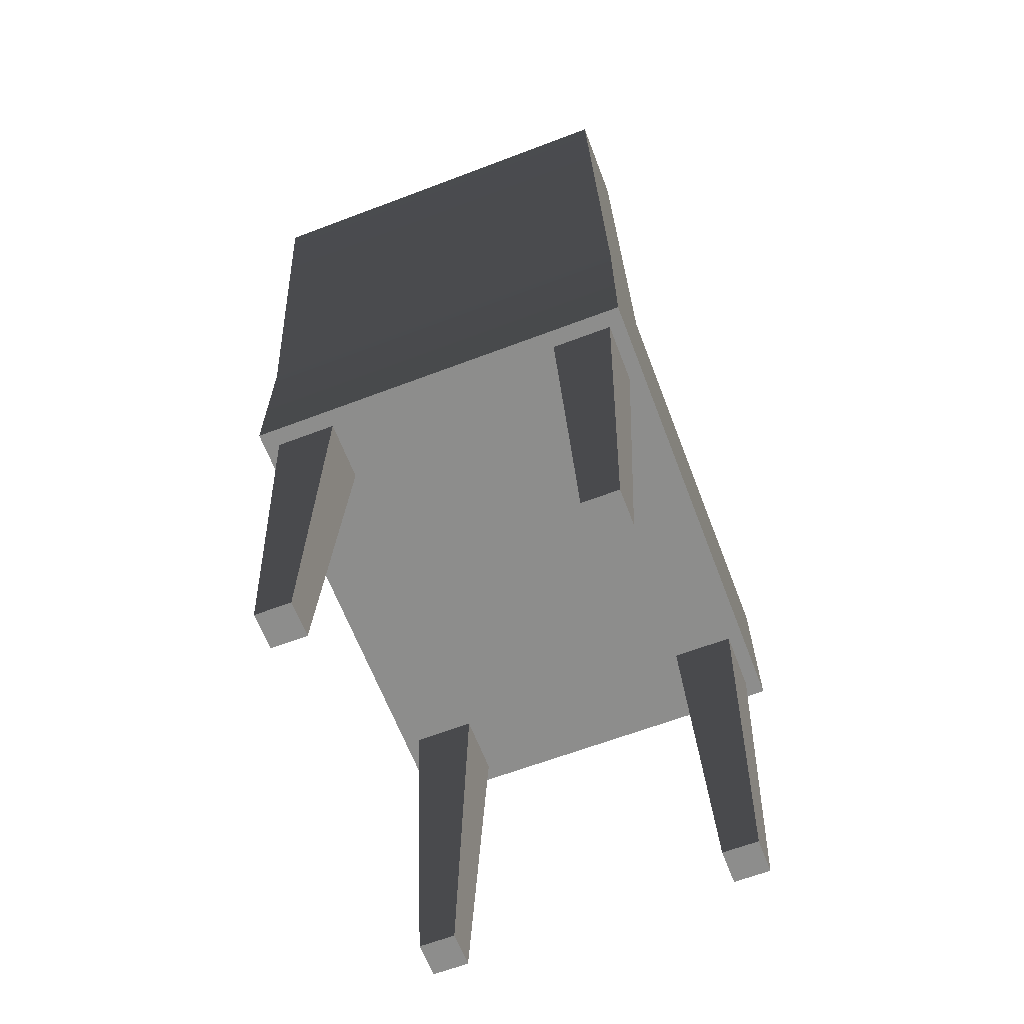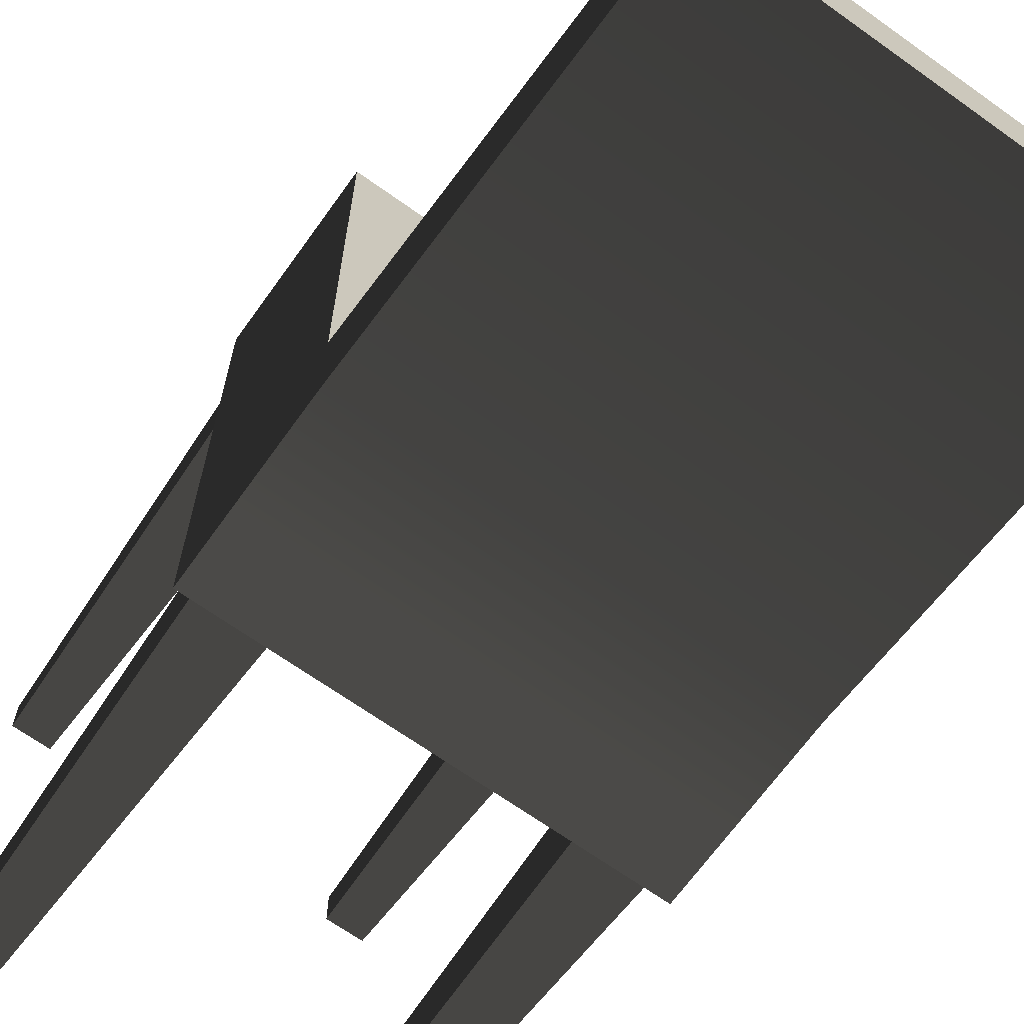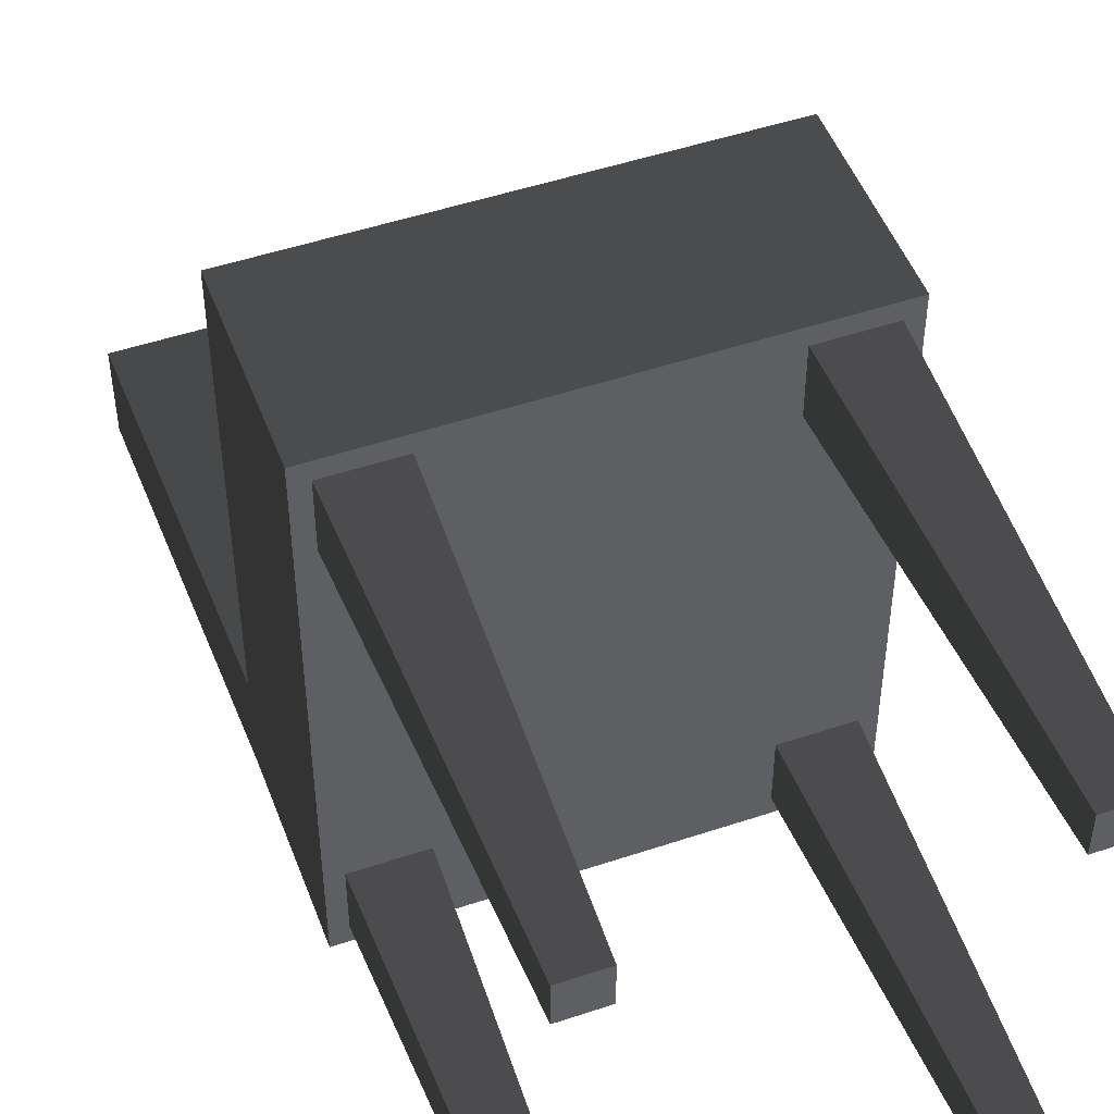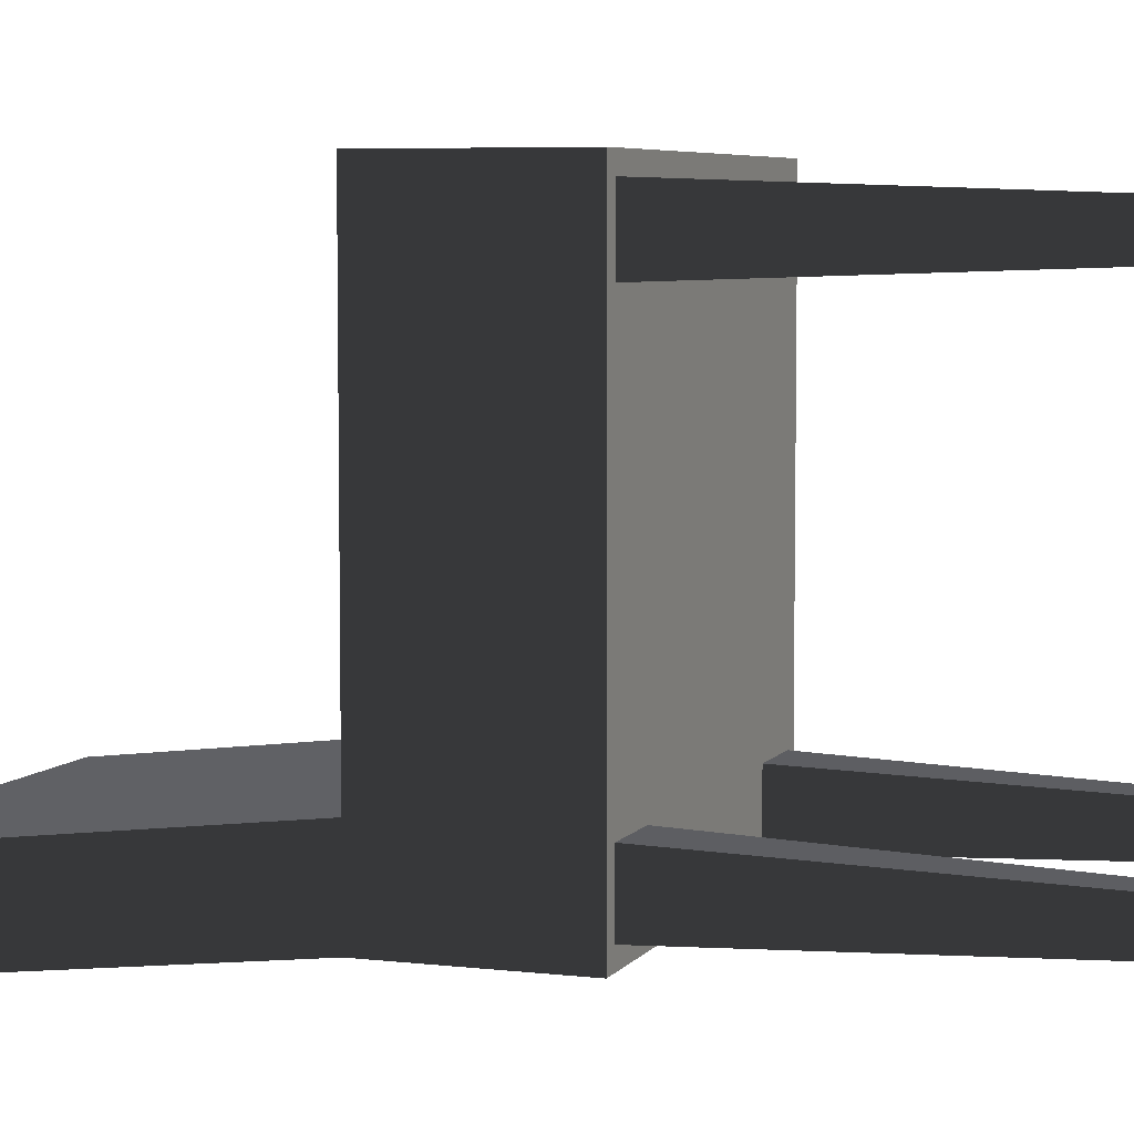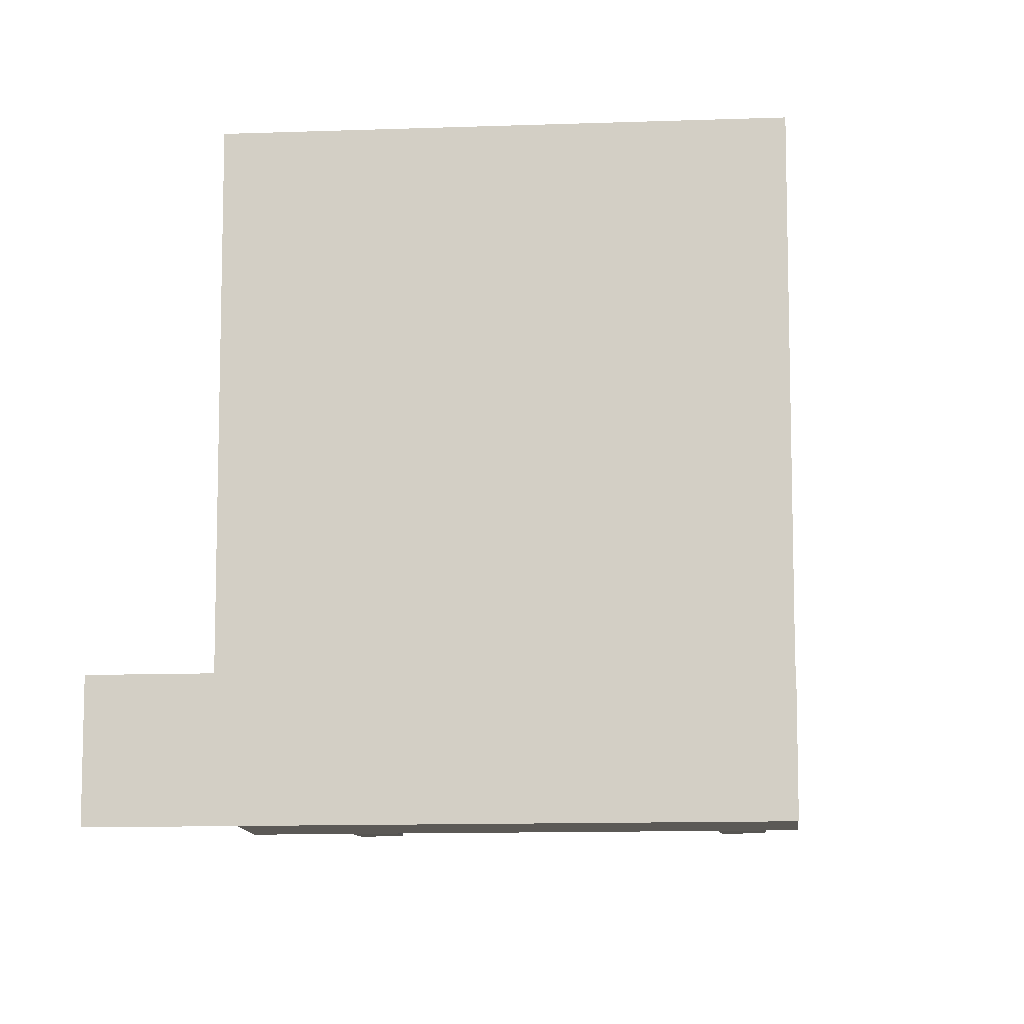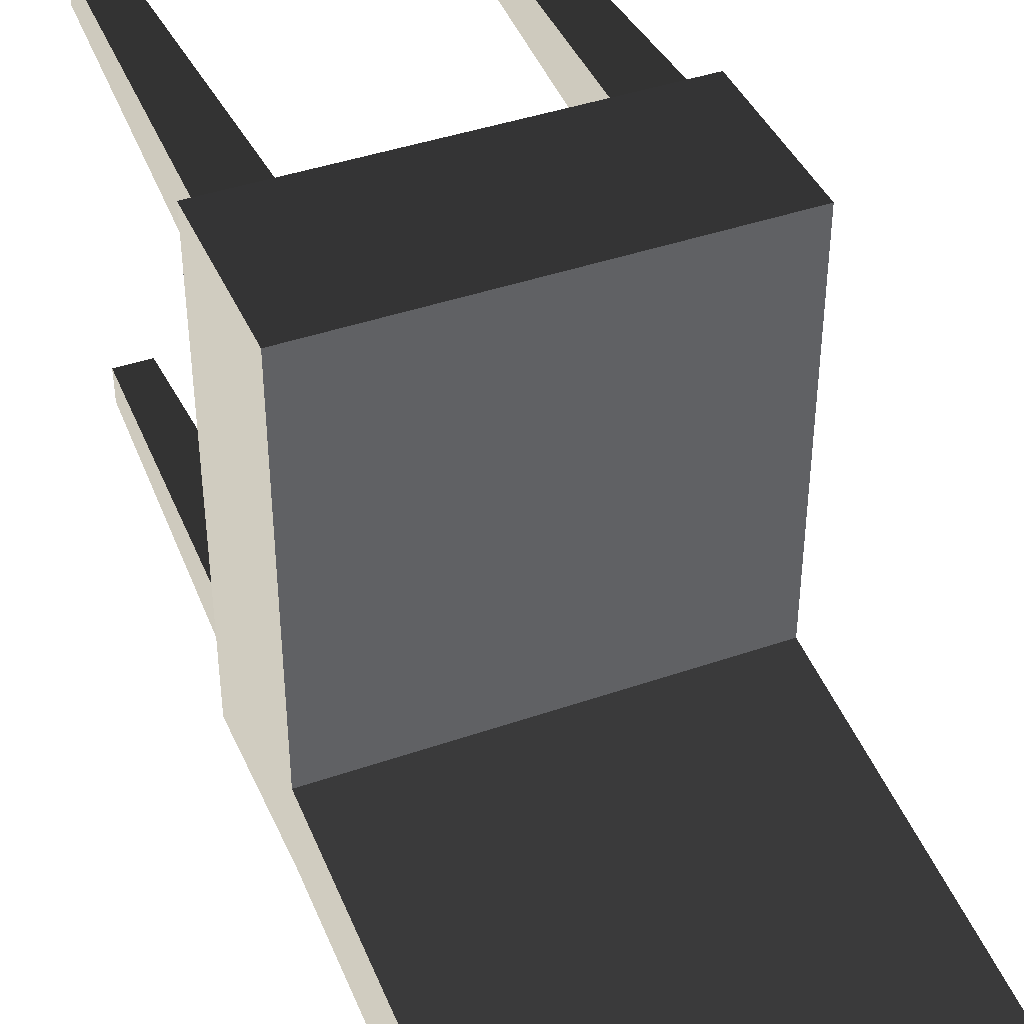
<metadata>
{"format":"obj","ext":"obj","renderer":"f3d","projection":"perspective","resolution":1024,"background":"white","views":[{"elev":-64.4,"azim":-159.1,"up":"+Y"},{"elev":-67.5,"azim":144.4,"up":"+Z"},{"elev":49.6,"azim":-20.3,"up":"+Z"},{"elev":5.9,"azim":-70.3,"up":"+Z"},{"elev":-11.1,"azim":-174.7,"up":"+Z"},{"elev":41.7,"azim":157.3,"up":"+Z"}]}
</metadata>
<code>
v 0.4248 0.9032 0.5633
v 0.4248 1.123 0.5633
v 0.4248 1.123 -0.2864
v 0.4248 0.9032 -0.2864
v 0.4248 0.9032 -0.3765
v 0.4248 1.123 -0.3765
v 0.4248 1.937 -0.4709
v 0.4248 1.937 -0.3808
v 0.4248 1.123 0.5633
v -0.4248 1.123 0.5633
v -0.4248 1.123 -0.2864
v 0.4248 1.123 -0.2864
v -0.4248 1.123 0.5633
v -0.4248 0.9032 0.5633
v -0.4248 0.9032 -0.2864
v -0.4248 1.123 -0.2864
v -0.4248 1.123 -0.3765
v -0.4248 0.9032 -0.3765
v -0.4248 1.937 -0.3808
v -0.4248 1.937 -0.4709
v -0.4248 0.7642 0.5633
v 0.4248 0.7642 0.5633
v 0.4248 0.7642 -0.2864
v -0.4248 0.7642 -0.2864
v -0.4248 0.7642 -0.3765
v 0.4248 0.7642 -0.3765
v -0.4248 0.7642 -0.4689
v 0.4248 0.7642 -0.4689
v 0.4248 0.9032 -0.4689
v 0.4248 1.123 -0.4689
v -0.4248 1.123 -0.4689
v -0.4248 0.9032 -0.4689
v 0.4248 0.7642 -0.4689
v -0.4248 0.7642 -0.4689
v -0.4248 1.937 -0.5633
v 0.4248 1.937 -0.5633
v -0.4248 0.9032 0.5633
v -0.4248 1.123 0.5633
v 0.4248 1.123 0.5633
v 0.4248 0.9032 0.5633
v -0.4248 0.9032 0.5633
v -0.4248 0.7642 0.5633
v -0.4248 0.7642 -0.2864
v -0.4248 0.9032 -0.2864
v -0.4248 0.9032 -0.3765
v -0.4248 0.7642 -0.3765
v -0.4248 0.9032 -0.4689
v -0.4248 1.123 -0.4689
v -0.4248 1.123 -0.3765
v -0.4248 1.937 -0.4709
v -0.4248 1.937 -0.5633
v -0.4248 0.7642 -0.4689
v 0.4248 0.9032 -0.2864
v 0.4248 0.7642 -0.2864
v 0.4248 0.7642 0.5633
v 0.4248 0.9032 0.5633
v 0.4248 0.7642 -0.3765
v 0.4248 0.9032 -0.3765
v 0.4248 0.7642 -0.4689
v 0.4248 0.9032 -0.4689
v 0.4248 1.123 -0.3765
v 0.4248 1.123 -0.4689
v 0.4248 1.937 -0.4709
v 0.4248 1.937 -0.5633
v 0.4248 0.9032 0.5633
v 0.4248 0.7642 0.5633
v -0.4248 0.7642 0.5633
v -0.4248 0.9032 0.5633
v -0.4248 1.937 -0.3808
v -0.4248 1.937 -0.4709
v 0.4248 1.937 -0.4709
v 0.4248 1.937 -0.3808
v -0.4248 1.123 -0.2864
v -0.4248 1.937 -0.3808
v 0.4248 1.937 -0.3808
v 0.4248 1.123 -0.2864
v -0.4248 1.937 -0.4709
v -0.4248 1.937 -0.5633
v 0.4248 1.937 -0.5633
v 0.4248 1.937 -0.4709
v 0.3657 -3.621e-17 -0.3287
v 0.3923 0.7642 -0.3021
v 0.3923 0.7642 -0.4323
v 0.3657 -3.822e-17 -0.4057
v 0.3923 0.7642 -0.3021
v 0.2621 0.7642 -0.3021
v 0.2621 0.7642 -0.4323
v 0.3923 0.7642 -0.4323
v 0.2621 0.7642 -0.3021
v 0.2887 -3.039e-17 -0.3287
v 0.2887 -3.24e-17 -0.4057
v 0.2621 0.7642 -0.4323
v 0.2887 -3.039e-17 -0.3287
v 0.3657 -3.621e-17 -0.3287
v 0.3657 -3.822e-17 -0.4057
v 0.2887 -3.24e-17 -0.4057
v 0.3657 -3.822e-17 -0.4057
v 0.3923 0.7642 -0.4323
v 0.2621 0.7642 -0.4323
v 0.2887 -3.24e-17 -0.4057
v 0.2887 -3.039e-17 -0.3287
v 0.2621 0.7642 -0.3021
v 0.3923 0.7642 -0.3021
v 0.3657 -3.621e-17 -0.3287
v 0.3657 -1.455e-17 0.5014
v 0.3923 0.7642 0.528
v 0.3923 0.7642 0.3978
v 0.3657 -1.656e-17 0.4244
v 0.3923 0.7642 0.528
v 0.2621 0.7642 0.528
v 0.2621 0.7642 0.3978
v 0.3923 0.7642 0.3978
v 0.2621 0.7642 0.528
v 0.2887 -8.734e-18 0.5014
v 0.2887 -1.074e-17 0.4244
v 0.2621 0.7642 0.3978
v 0.2887 -8.734e-18 0.5014
v 0.3657 -1.455e-17 0.5014
v 0.3657 -1.656e-17 0.4244
v 0.2887 -1.074e-17 0.4244
v 0.3657 -1.656e-17 0.4244
v 0.3923 0.7642 0.3978
v 0.2621 0.7642 0.3978
v 0.2887 -1.074e-17 0.4244
v 0.2887 -8.734e-18 0.5014
v 0.2621 0.7642 0.528
v 0.3923 0.7642 0.528
v 0.3657 -1.455e-17 0.5014
v -0.2892 3.493e-17 0.5014
v -0.2625 0.7642 0.528
v -0.2625 0.7642 0.3978
v -0.2892 3.292e-17 0.4244
v -0.2625 0.7642 0.528
v -0.3928 0.7642 0.528
v -0.3928 0.7642 0.3978
v -0.2625 0.7642 0.3978
v -0.3928 0.7642 0.528
v -0.3661 4.075e-17 0.5014
v -0.3661 3.874e-17 0.4244
v -0.3928 0.7642 0.3978
v -0.3661 4.075e-17 0.5014
v -0.2892 3.493e-17 0.5014
v -0.2892 3.292e-17 0.4244
v -0.3661 3.874e-17 0.4244
v -0.2892 3.292e-17 0.4244
v -0.2625 0.7642 0.3978
v -0.3928 0.7642 0.3978
v -0.3661 3.874e-17 0.4244
v -0.3661 4.075e-17 0.5014
v -0.3928 0.7642 0.528
v -0.2625 0.7642 0.528
v -0.2892 3.493e-17 0.5014
v -0.2892 1.327e-17 -0.3287
v -0.2625 0.7642 -0.3021
v -0.2625 0.7642 -0.4323
v -0.2892 1.127e-17 -0.4057
v -0.2625 0.7642 -0.3021
v -0.3928 0.7642 -0.3021
v -0.3928 0.7642 -0.4323
v -0.2625 0.7642 -0.4323
v -0.3928 0.7642 -0.3021
v -0.3661 1.909e-17 -0.3287
v -0.3661 1.708e-17 -0.4057
v -0.3928 0.7642 -0.4323
v -0.3661 1.909e-17 -0.3287
v -0.2892 1.327e-17 -0.3287
v -0.2892 1.127e-17 -0.4057
v -0.3661 1.708e-17 -0.4057
v -0.2892 1.127e-17 -0.4057
v -0.2625 0.7642 -0.4323
v -0.3928 0.7642 -0.4323
v -0.3661 1.708e-17 -0.4057
v -0.3661 1.909e-17 -0.3287
v -0.3928 0.7642 -0.3021
v -0.2625 0.7642 -0.3021
v -0.2892 1.327e-17 -0.3287
g Prop_Chair_01_1014_151
f 1 3 2
f 1 4 3
f 3 4 5
f 3 5 6
f 3 6 7
f 3 7 8
f 9 11 10
f 9 12 11
f 13 15 14
f 13 16 15
f 15 16 17
f 15 17 18
f 17 16 19
f 17 19 20
f 21 23 22
f 21 24 23
f 23 24 25
f 23 25 26
f 26 25 27
f 26 27 28
f 29 31 30
f 29 32 31
f 32 29 33
f 32 33 34
f 30 31 35
f 30 35 36
f 37 39 38
f 37 40 39
f 41 43 42
f 41 44 43
f 43 44 45
f 43 45 46
f 46 45 47
f 45 48 47
f 45 49 48
f 48 49 50
f 48 50 51
f 46 47 52
f 53 55 54
f 53 56 55
f 53 54 57
f 53 57 58
f 58 57 59
f 58 59 60
f 61 58 60
f 61 60 62
f 63 61 62
f 63 62 64
f 65 67 66
f 65 68 67
f 69 71 70
f 69 72 71
f 73 75 74
f 73 76 75
f 77 79 78
f 77 80 79
f 81 83 82
f 81 84 83
f 85 87 86
f 85 88 87
f 89 91 90
f 89 92 91
f 93 95 94
f 93 96 95
f 97 99 98
f 97 100 99
f 101 103 102
f 101 104 103
f 105 107 106
f 105 108 107
f 109 111 110
f 109 112 111
f 113 115 114
f 113 116 115
f 117 119 118
f 117 120 119
f 121 123 122
f 121 124 123
f 125 127 126
f 125 128 127
f 129 131 130
f 129 132 131
f 133 135 134
f 133 136 135
f 137 139 138
f 137 140 139
f 141 143 142
f 141 144 143
f 145 147 146
f 145 148 147
f 149 151 150
f 149 152 151
f 153 155 154
f 153 156 155
f 157 159 158
f 157 160 159
f 161 163 162
f 161 164 163
f 165 167 166
f 165 168 167
f 169 171 170
f 169 172 171
f 173 175 174
f 173 176 175

</code>
